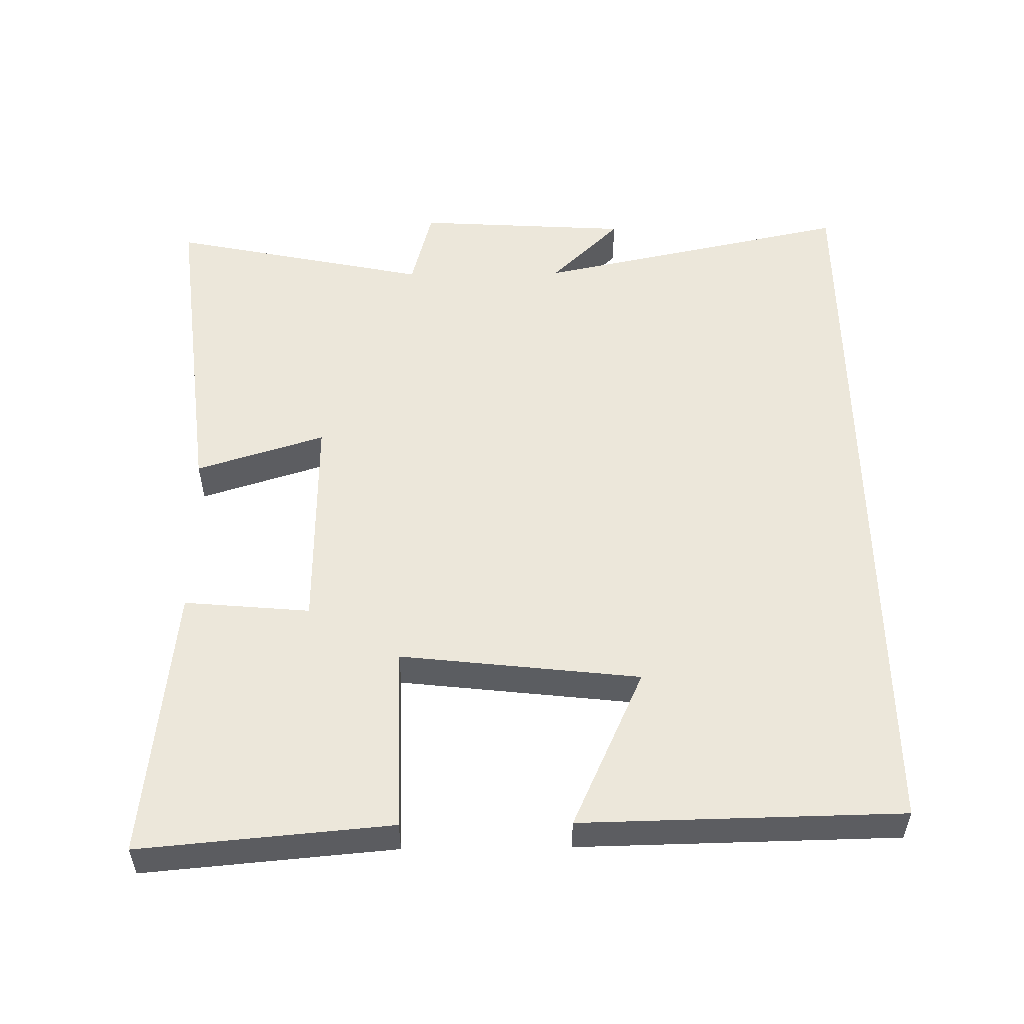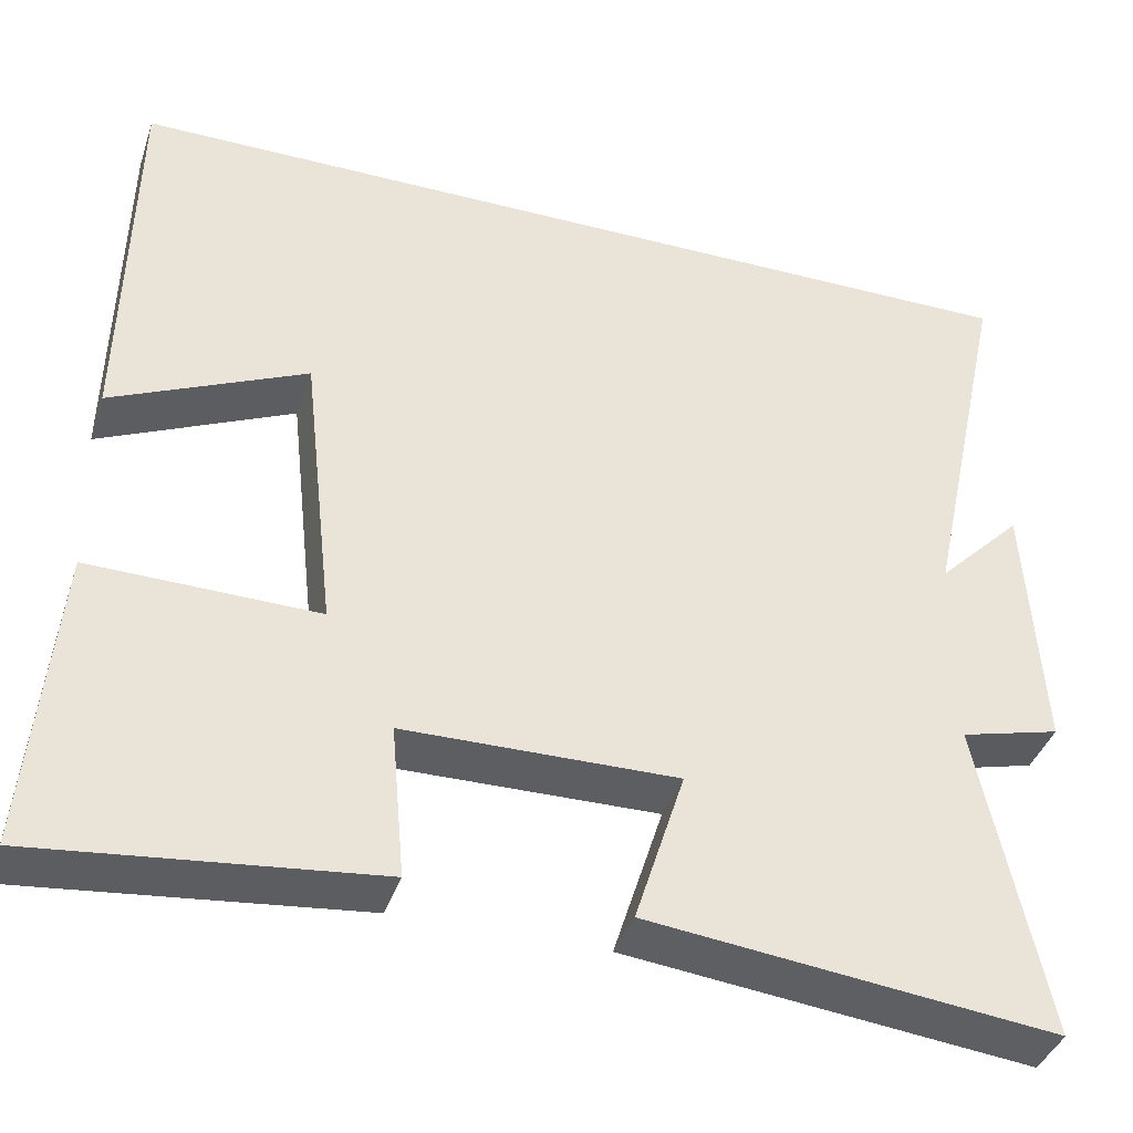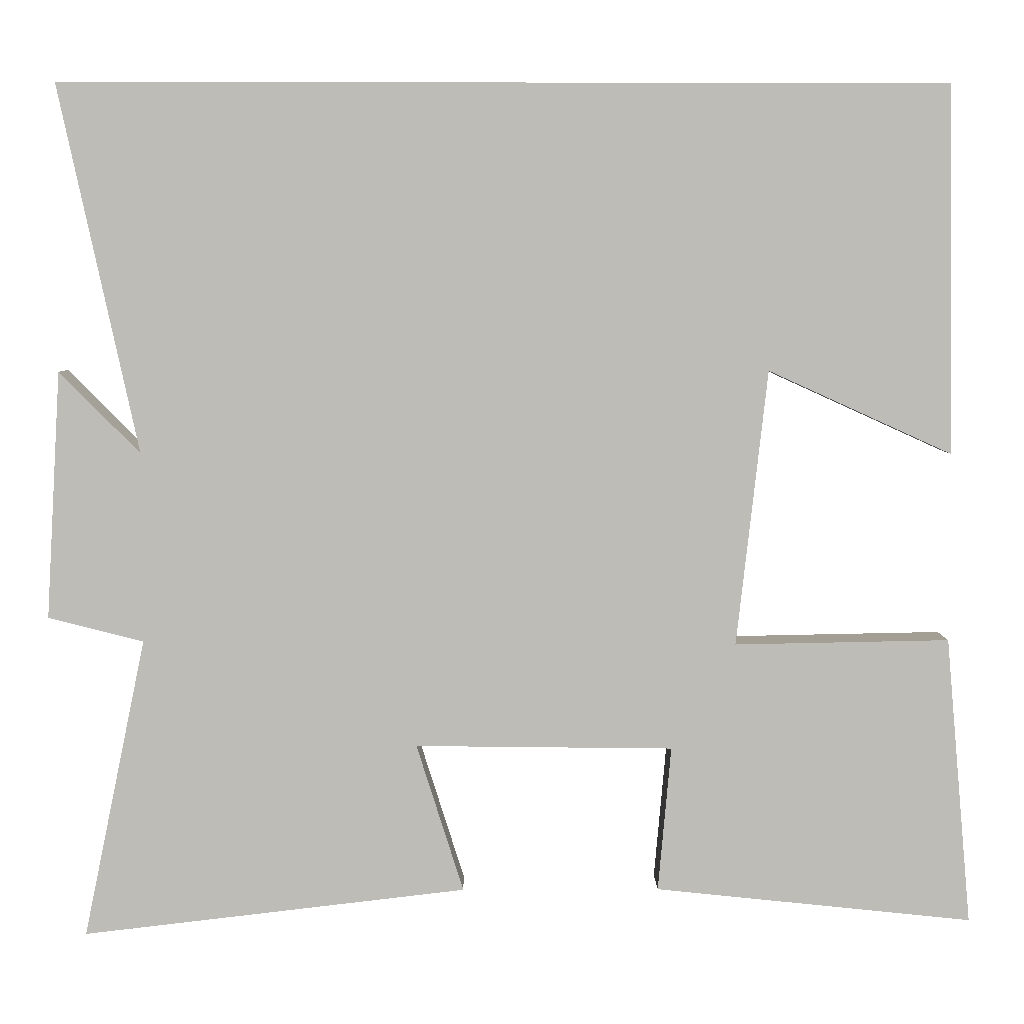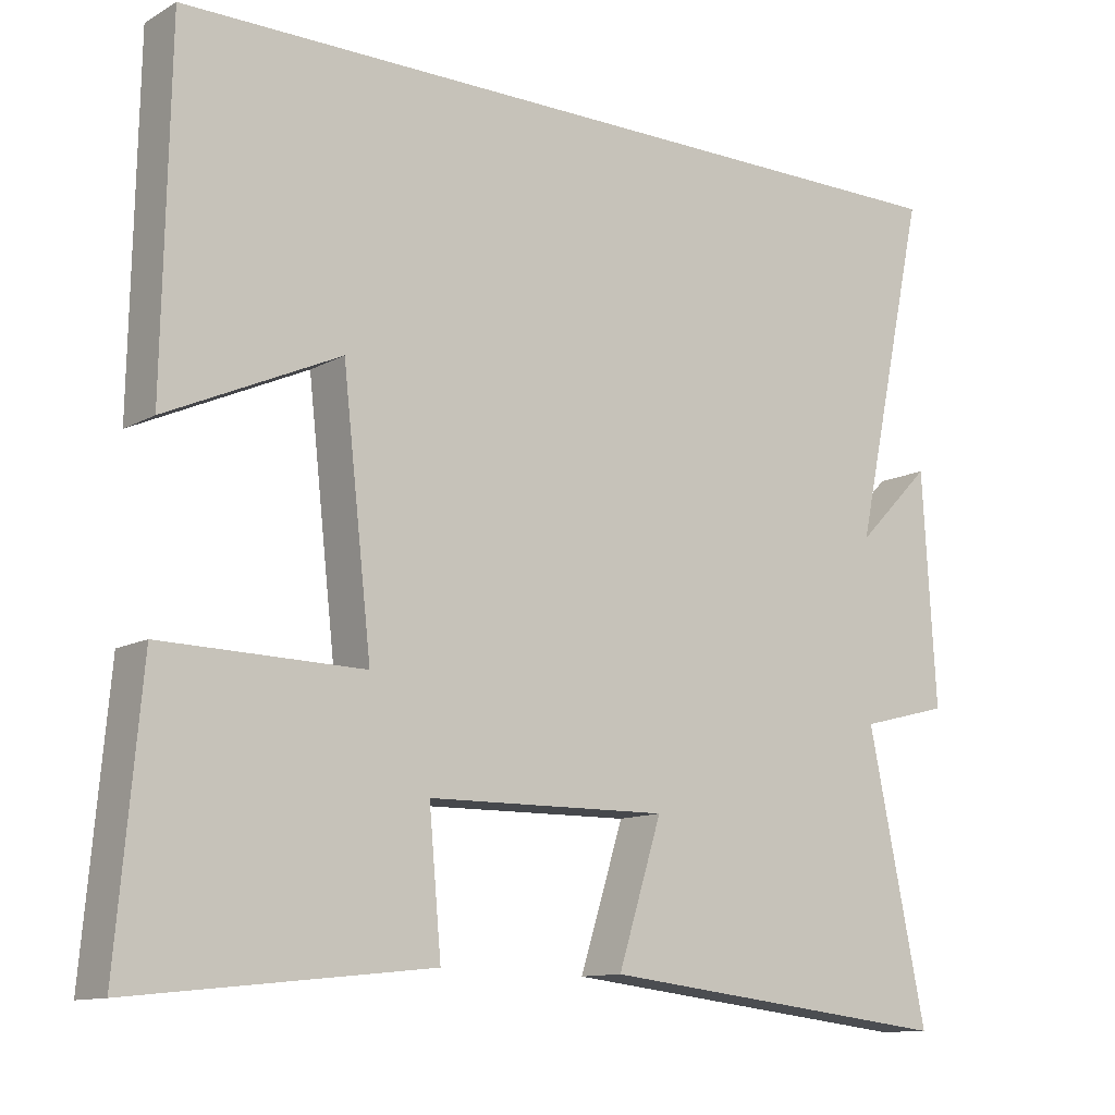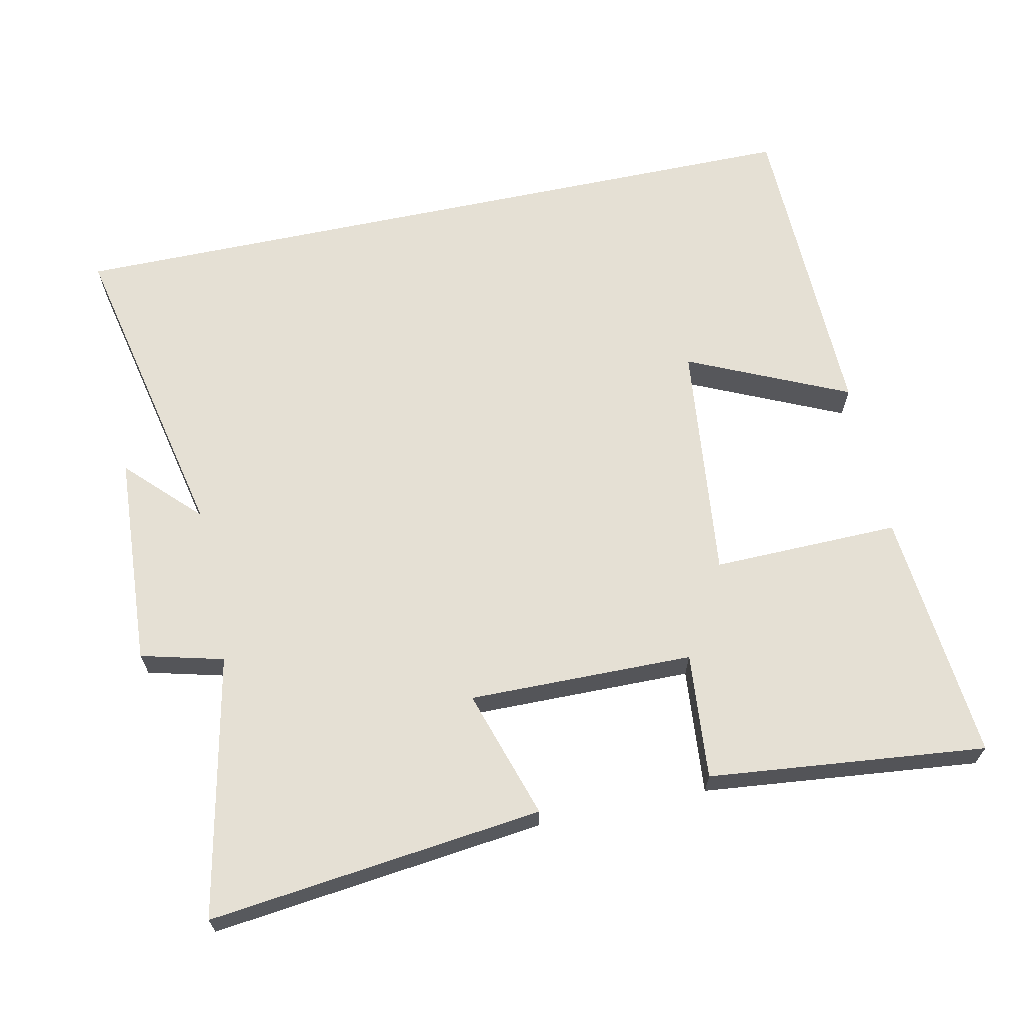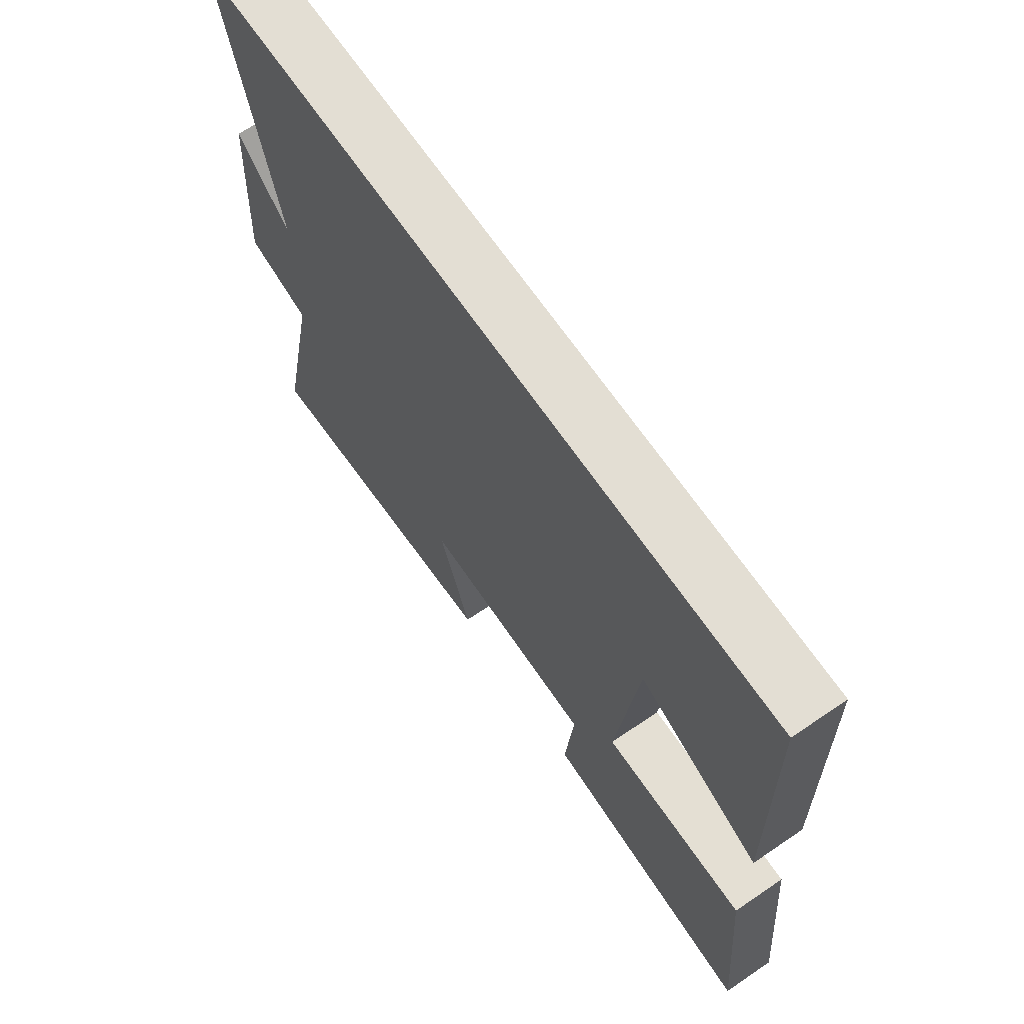
<metadata>
{"format":"obj","ext":"obj","renderer":"f3d","projection":"perspective","resolution":1024,"background":"white","views":[{"elev":53.5,"azim":-90.7,"up":"+Y"},{"elev":-39.5,"azim":-17.7,"up":"+Z"},{"elev":5.5,"azim":179.3,"up":"+Z"},{"elev":-11.7,"azim":-37.3,"up":"+Z"},{"elev":65.4,"azim":168.0,"up":"+Y"},{"elev":67.2,"azim":-124.3,"up":"+Z"}]}
</metadata>
<code>
v 0.597 0.07 0.5
v 0.5 0.07 0.049
v 0.599 0.07 0.149
v 0.617 0.07 -0.155
v 0.5 0.07 -0.185
v 0.577 0.07 -0.555
v 0.104 0.07 -0.5
v 0.162 0.07 -0.317
v -0.156 0.07 -0.321
v -0.14 0.07 -0.5
v -0.532 0.07 -0.541
v -0.5 0.07 -0.185
v -0.235 0.07 -0.19
v -0.273 0.07 0.15
v -0.5 0.07 0.047
v -0.491 0.07 0.5
v 0.597 0 0.5
v 0.5 0 0.049
v 0.599 0 0.149
v 0.617 0 -0.155
v 0.5 0 -0.185
v 0.577 0 -0.555
v 0.104 0 -0.5
v 0.162 0 -0.317
v -0.156 0 -0.321
v -0.14 0 -0.5
v -0.532 0 -0.541
v -0.5 0 -0.185
v -0.235 0 -0.19
v -0.273 0 0.15
v -0.5 0 0.047
v -0.491 0 0.5
f 14 15 16
f 14 16 1 2
f 13 14 2
f 11 12 13
f 10 11 13
f 9 10 13
f 8 9 13 2
f 5 6 7 8
f 5 8 2 3
f 3 4 5
f 32 31 30
f 18 17 32 30
f 18 30 29
f 29 28 27
f 29 27 26
f 29 26 25
f 18 29 25 24
f 24 23 22 21
f 19 18 24 21
f 21 20 19
f 1 17 18 2
f 2 18 19 3
f 3 19 20 4
f 4 20 21 5
f 5 21 22 6
f 6 22 23 7
f 7 23 24 8
f 8 24 25 9
f 9 25 26 10
f 10 26 27 11
f 11 27 28 12
f 12 28 29 13
f 13 29 30 14
f 14 30 31 15
f 15 31 32 16
f 16 32 17 1

</code>
